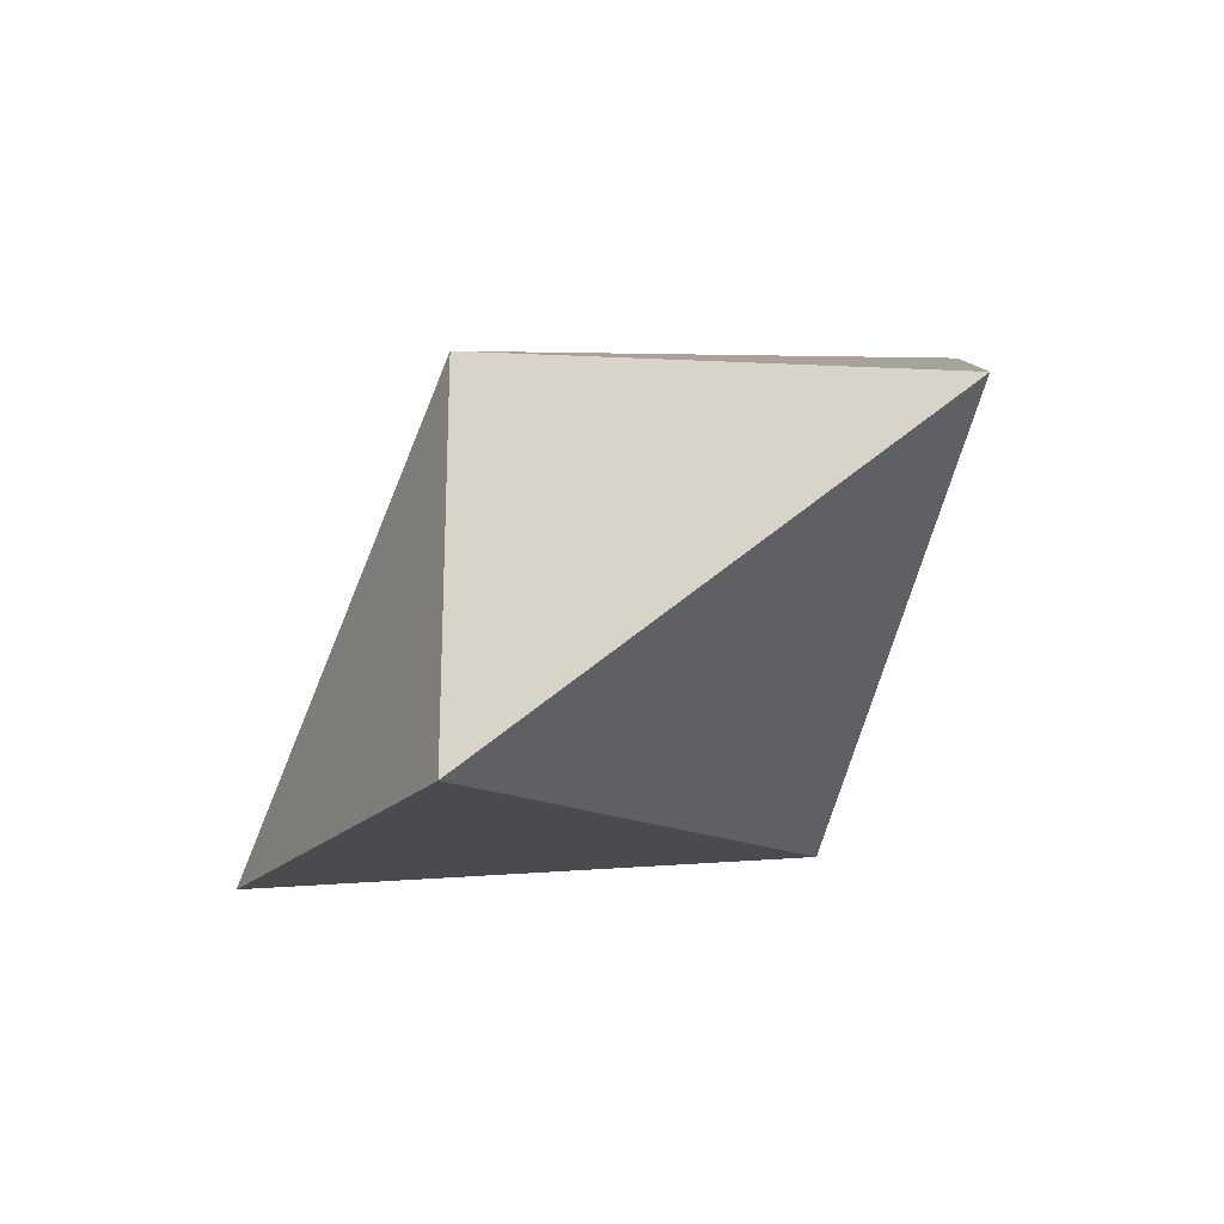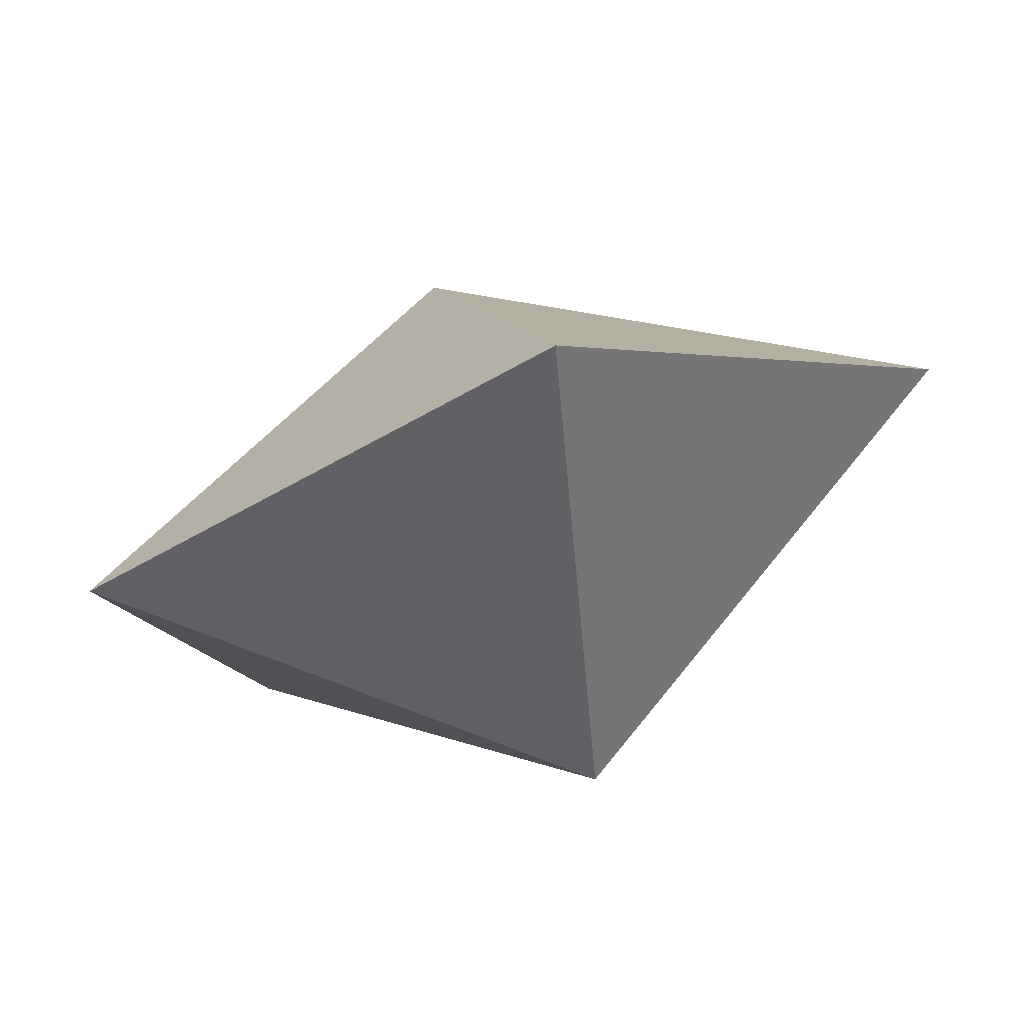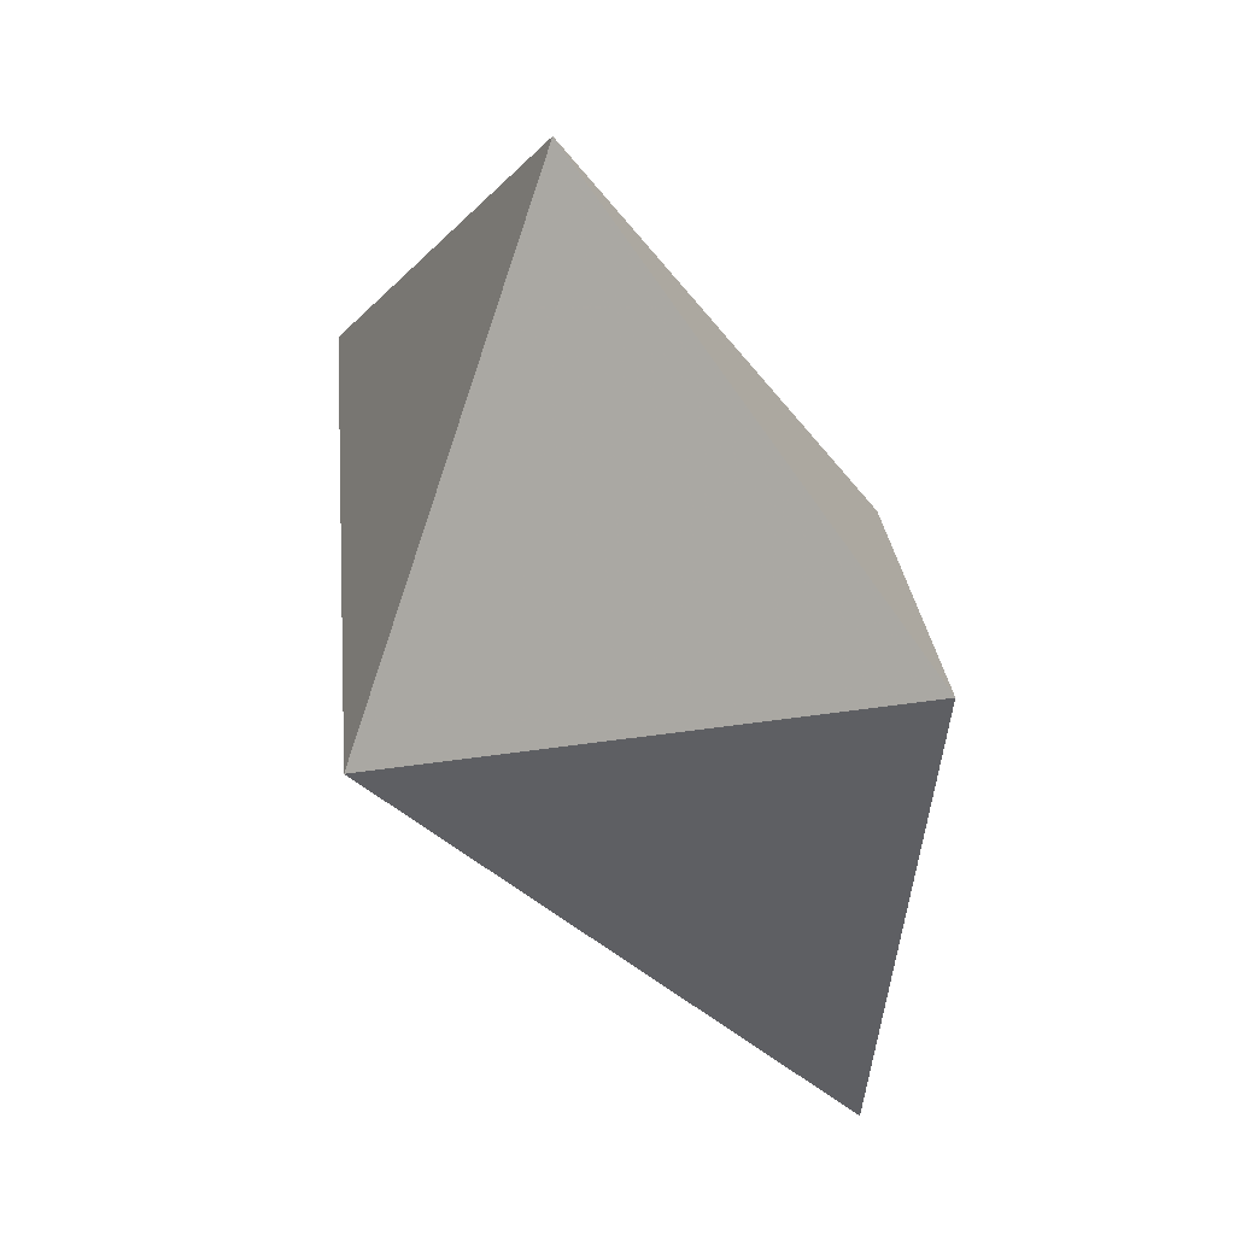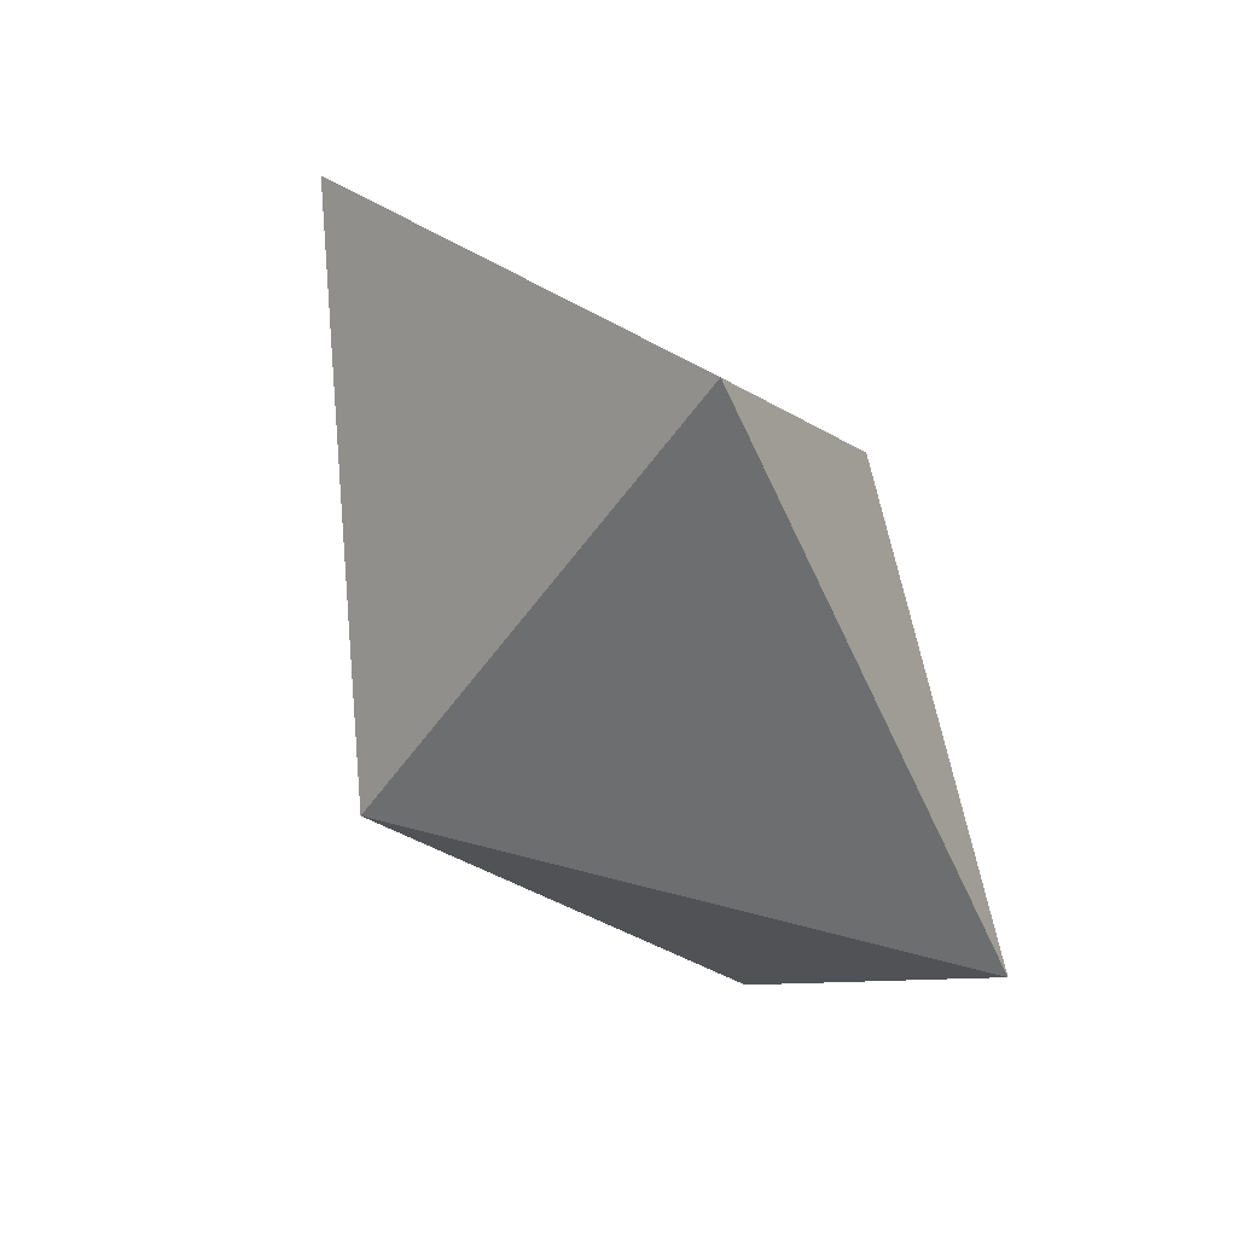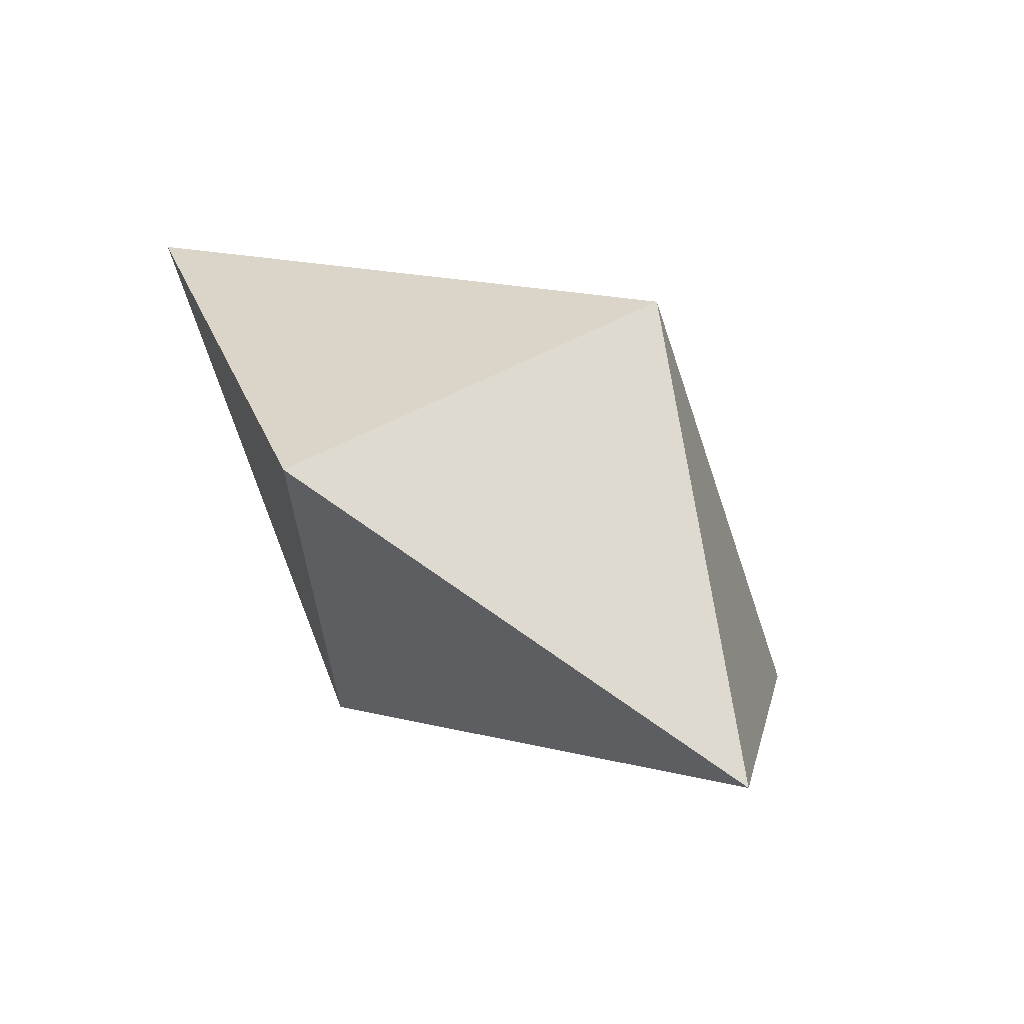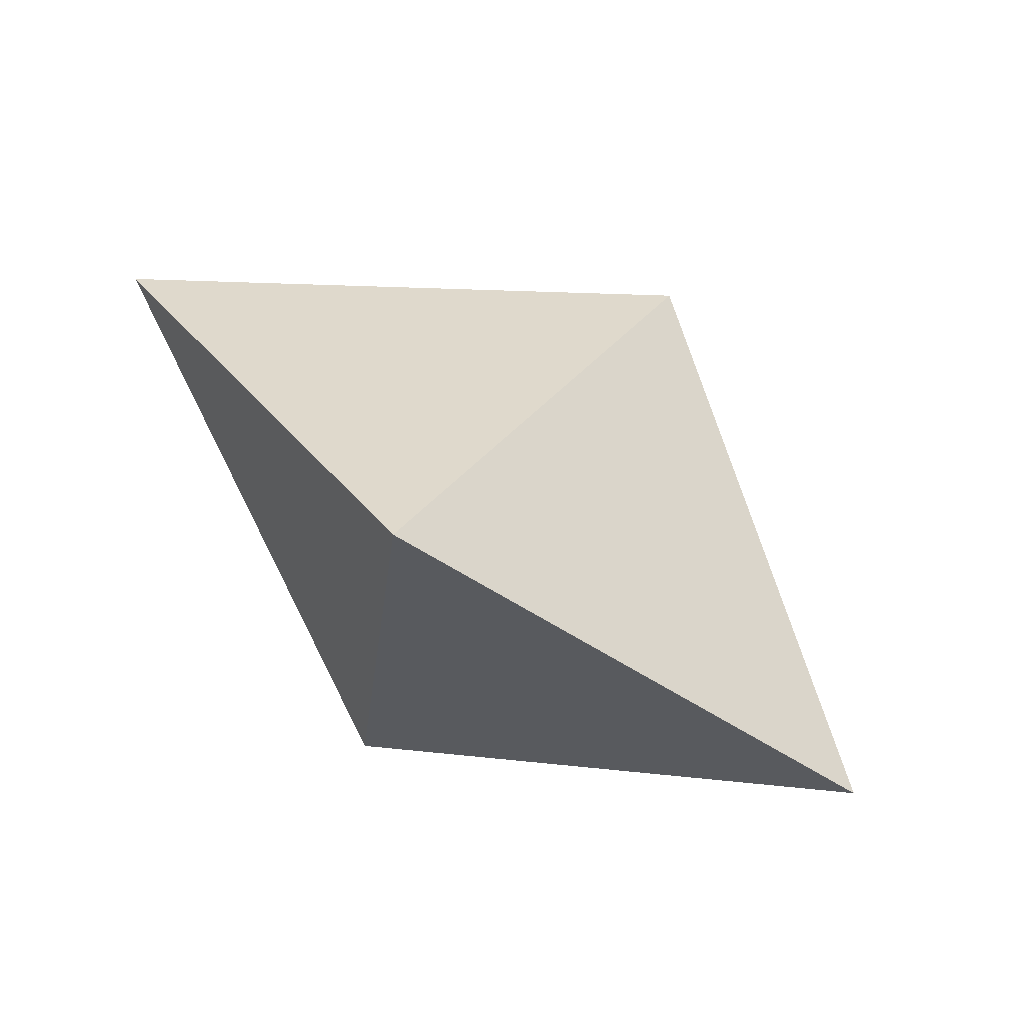
<metadata>
{"format":"obj","ext":"obj","renderer":"f3d","projection":"perspective","resolution":1024,"background":"white","views":[{"elev":15.1,"azim":-91.7,"up":"+Z"},{"elev":34.0,"azim":171.6,"up":"+Y"},{"elev":-37.0,"azim":-85.2,"up":"+Y"},{"elev":-59.2,"azim":-56.2,"up":"+Y"},{"elev":20.7,"azim":64.6,"up":"+Z"},{"elev":-36.2,"azim":-29.9,"up":"+Y"}]}
</metadata>
<code>
v -0.6405 -0.6462 0.6218
v -0.1252 -0.3957 -0.5401
v 0.004683 0.8884 -0.652
v 0.1252 0.3957 0.5401
v 0.6329 -0.7914 0.4331
v 1.032 0.1571 -0.3542
v -1.029 0.392 -0.04879
f 3 2 7
f 2 1 7
f 2 5 1
f 7 4 3
f 7 1 4
f 4 1 5
f 2 3 6
f 3 4 6
f 5 2 6
f 4 5 6

</code>
